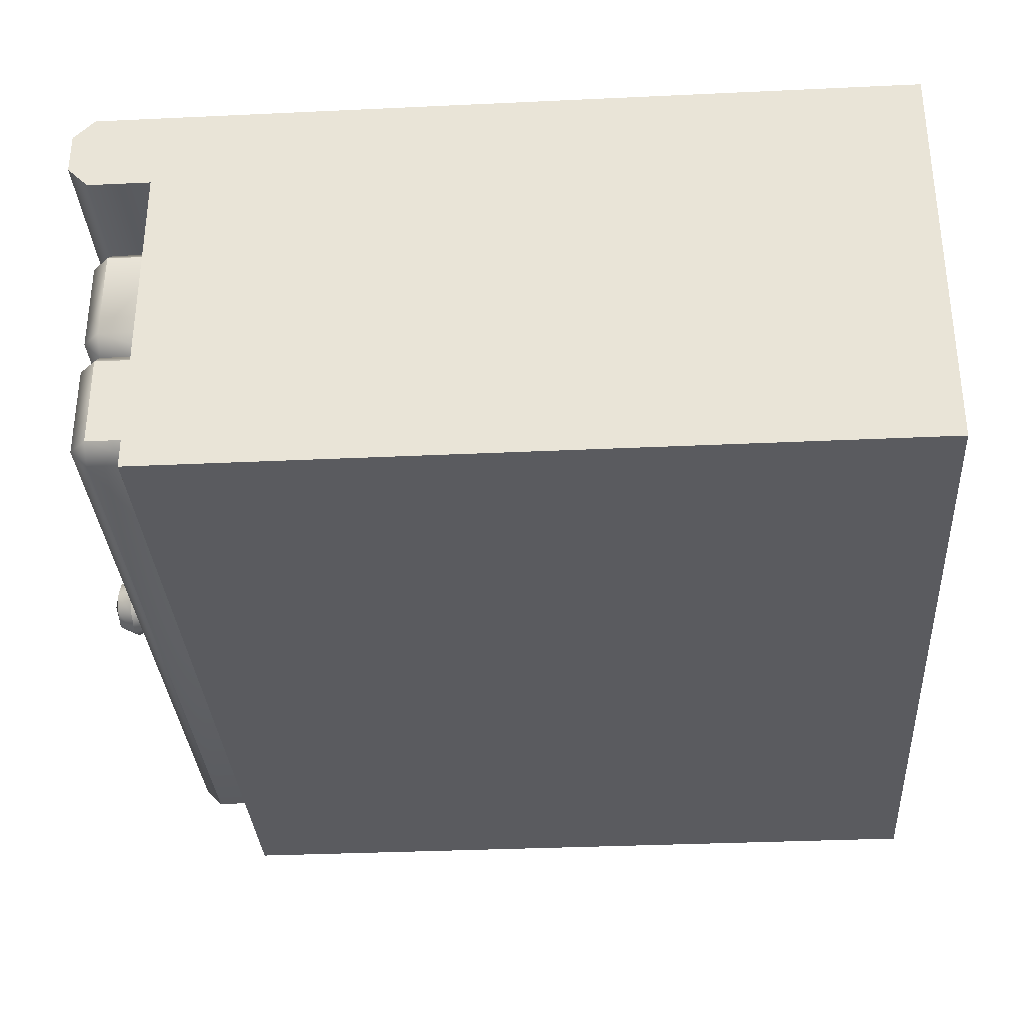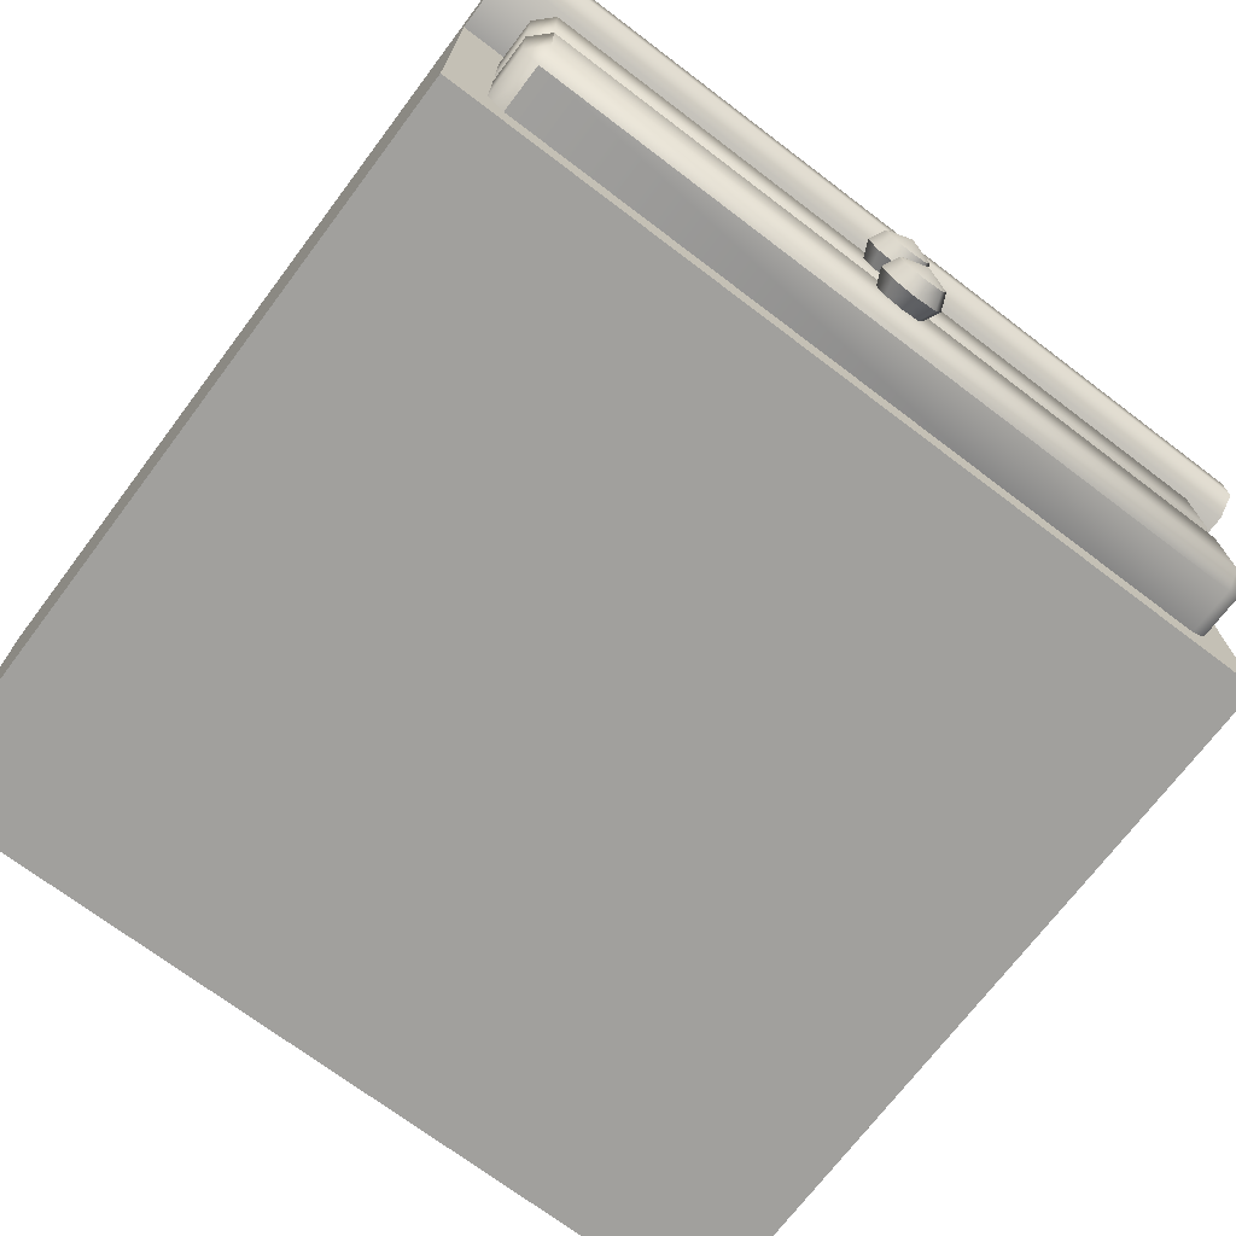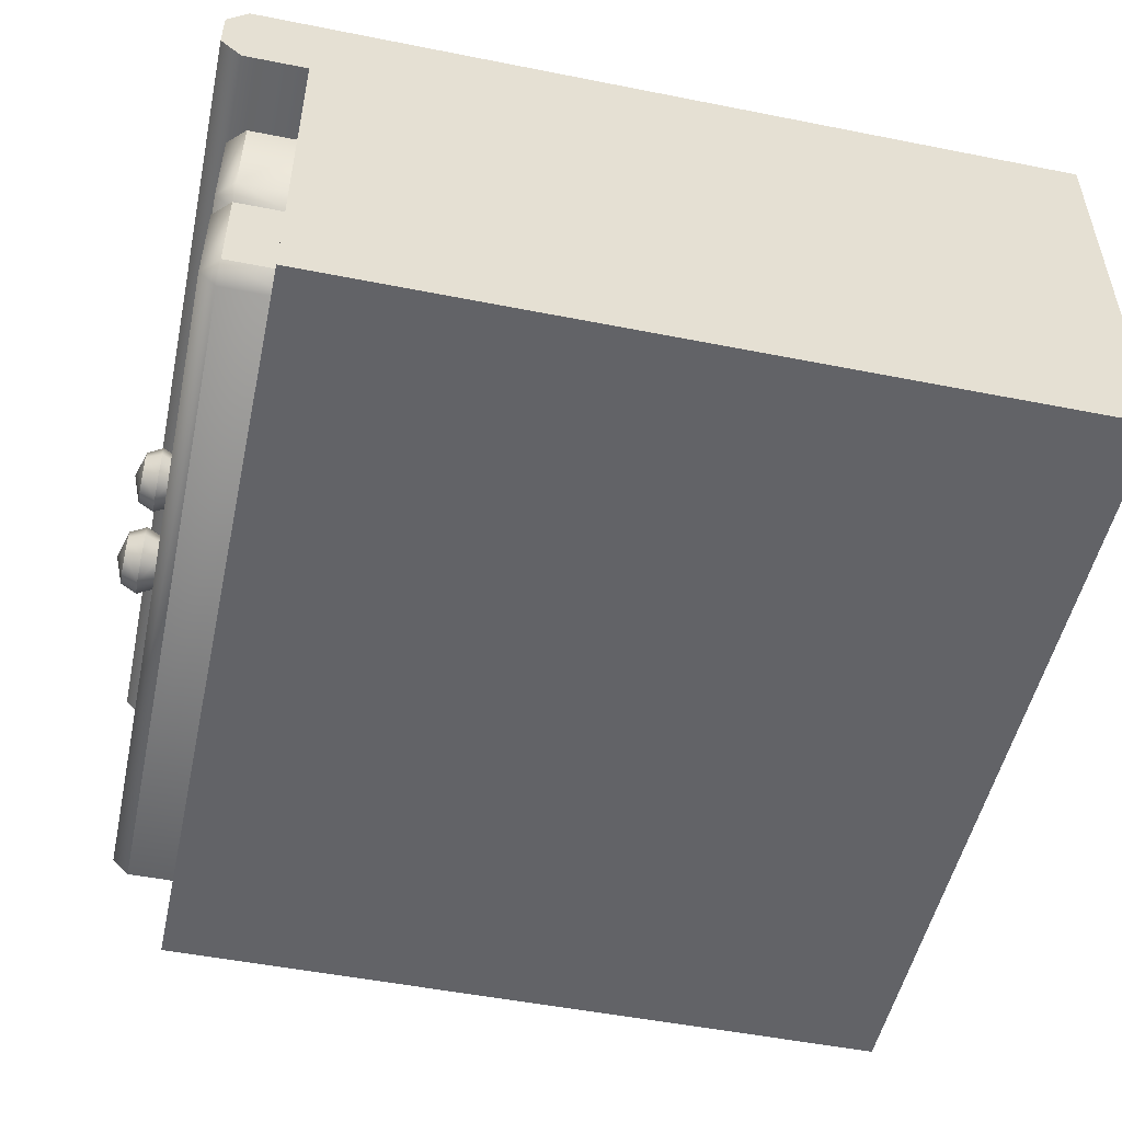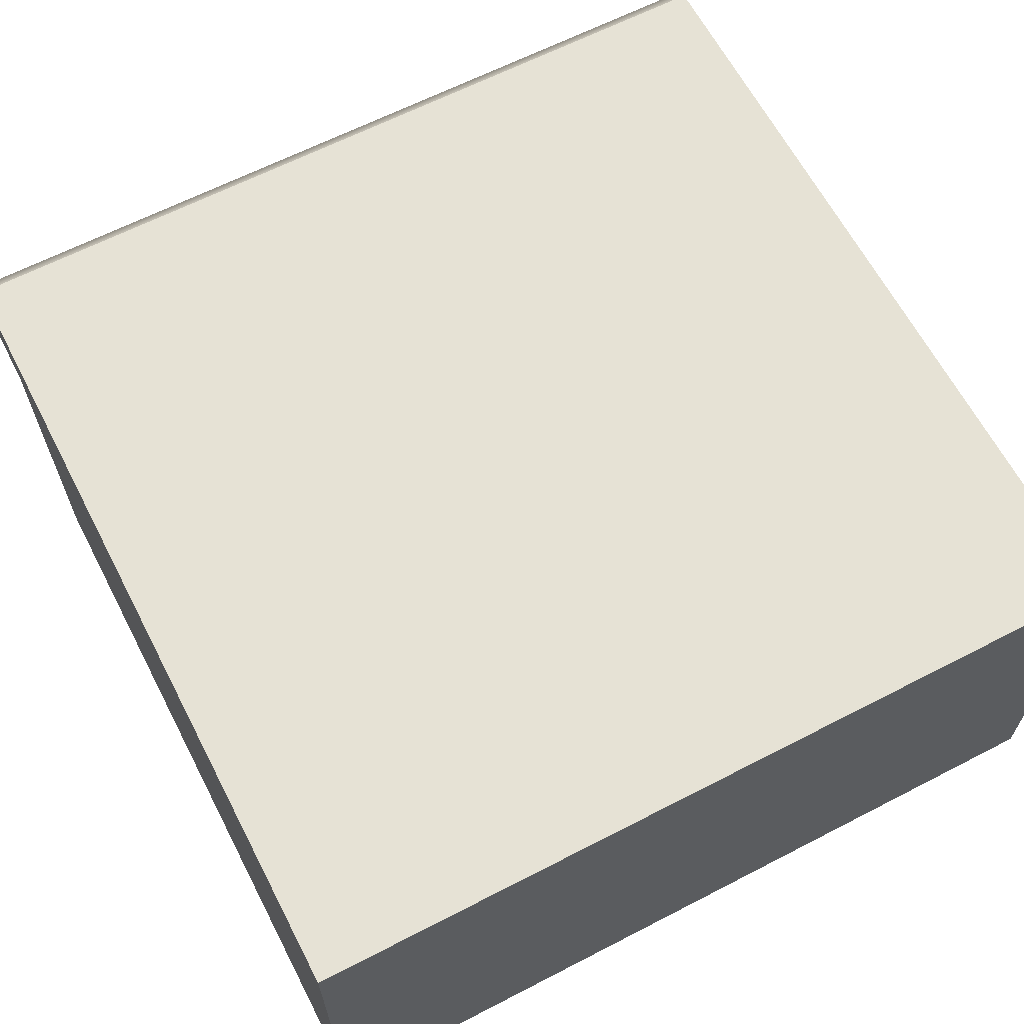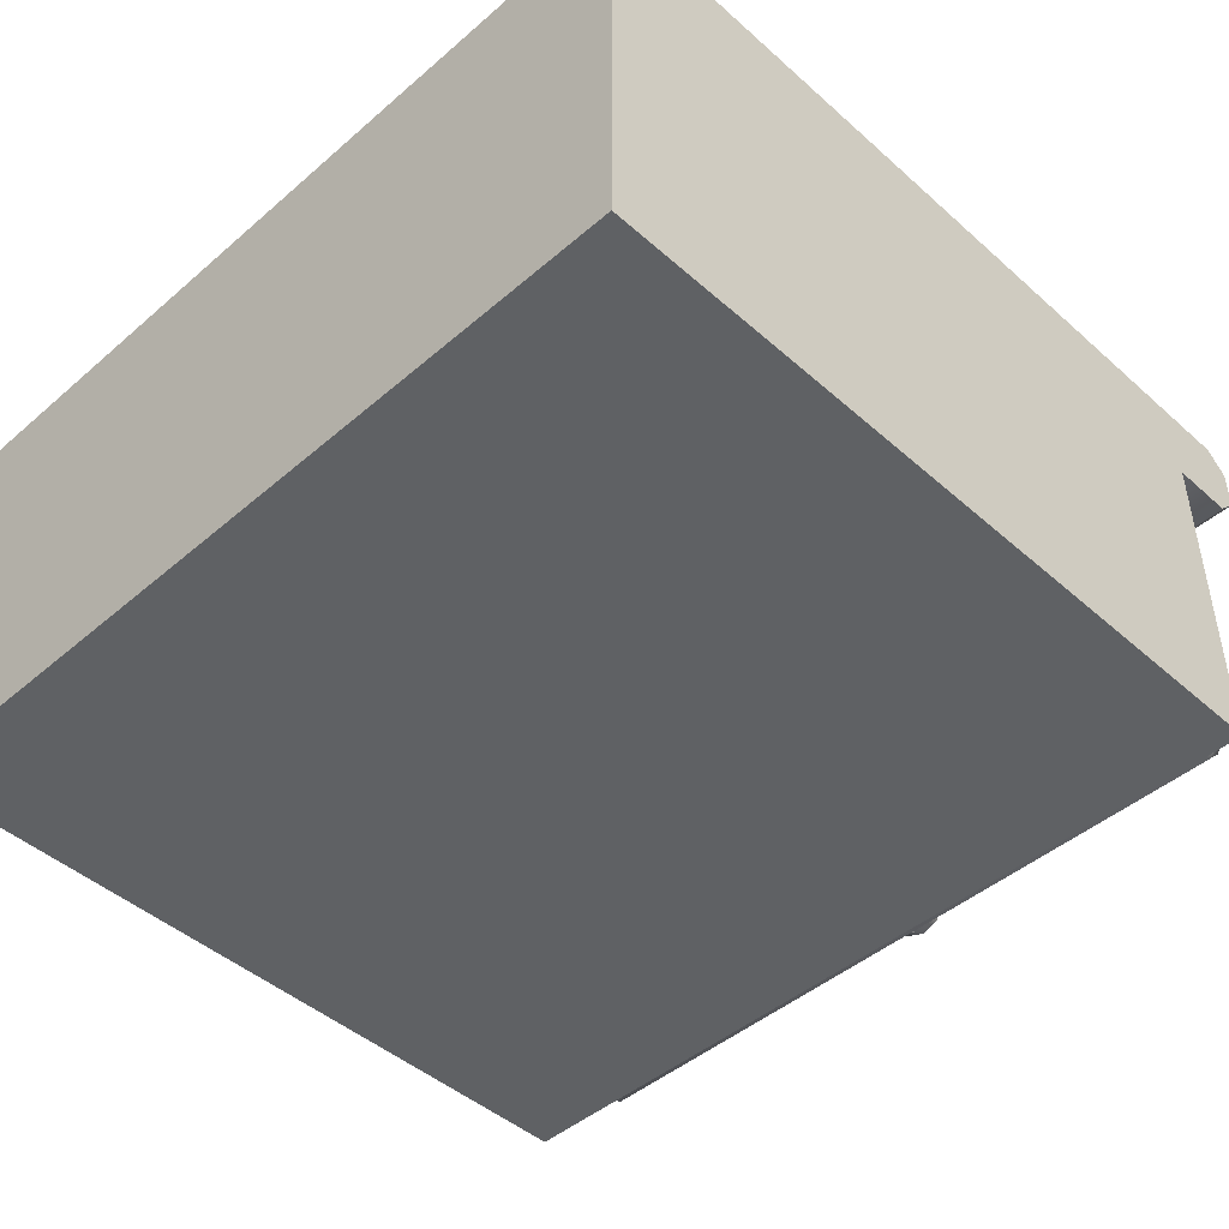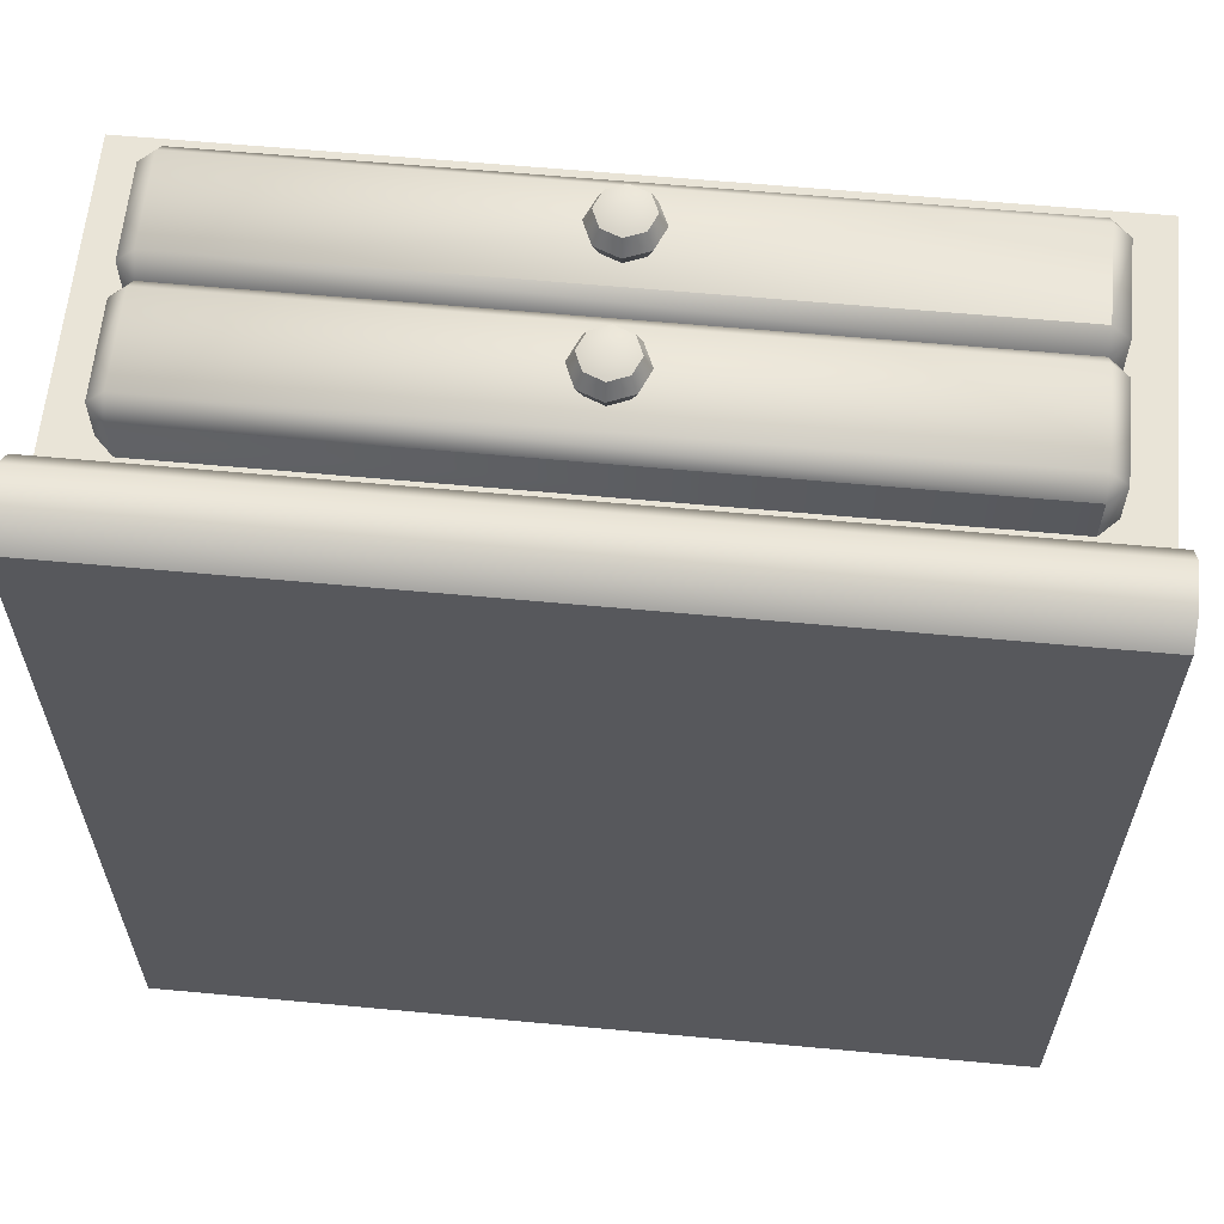
<metadata>
{"format":"obj","ext":"obj","renderer":"f3d","projection":"perspective","resolution":1024,"background":"white","views":[{"elev":-33.0,"azim":93.7,"up":"+Y"},{"elev":-71.7,"azim":-37.1,"up":"+Y"},{"elev":-51.0,"azim":77.8,"up":"+Y"},{"elev":64.0,"azim":152.5,"up":"+Y"},{"elev":-45.8,"azim":-135.4,"up":"+Y"},{"elev":61.2,"azim":-174.6,"up":"+Z"}]}
</metadata>
<code>
o kitchencounter_straight_A_Cube.896
v -1 -0 0.8
v -1 0.8 0.8
v -1 0 -1
v -1 0.8 -1
v 1 -0 0.8
v 1 0.8 0.8
v 1 0 -1
v 1 0.8 -1
v -1 1 0.95
v -1 1 -1
v 1 1 -1
v 1 1 0.95
v 1 0.95 1
v -1 0.95 1
v 1 0.85 1
v 1 0.8 0.95
v -1 0.8 0.95
v -1 0.85 1
v -0.86 0.1 0.91
v -0.86 0.14 0.95
v -0.9 0.14 0.91
v -0.86 0.36 0.95
v -0.86 0.4 0.91
v -0.9 0.36 0.91
v -0.86 0.1 0.75
v -0.9 0.14 0.75
v -0.9 0.36 0.75
v -0.86 0.4 0.75
v 0.86 0.1 0.91
v 0.9 0.14 0.91
v 0.86 0.14 0.95
v 0.86 0.4 0.91
v 0.86 0.36 0.95
v 0.9 0.36 0.91
v 0.9 0.14 0.75
v 0.86 0.1 0.75
v 0.86 0.4 0.75
v 0.9 0.36 0.75
v -0.86 0.44 0.95
v -0.9 0.44 0.91
v -0.86 0.66 0.95
v -0.86 0.7 0.91
v -0.9 0.66 0.91
v -0.9 0.44 0.75
v -0.9 0.66 0.75
v -0.86 0.7 0.75
v 0.9 0.44 0.91
v 0.86 0.44 0.95
v 0.86 0.7 0.91
v 0.86 0.66 0.95
v 0.9 0.66 0.91
v 0.9 0.44 0.75
v 0.86 0.7 0.75
v 0.9 0.66 0.75
v 0 0.55 1.042
v -0.05398 0.604 0.9868
v -0.07634 0.55 0.9868
v -0.05398 0.496 0.9868
v 0 0.4737 0.9868
v 0.05398 0.496 0.9868
v 0.07634 0.55 0.9868
v 0.05398 0.604 0.9868
v 0 0.6263 0.9868
v -0.04176 0.5918 1.024
v -0.04176 0.5918 0.9495
v -0.05906 0.55 1.024
v -0.05906 0.55 0.9495
v -0.04176 0.5082 1.024
v -0.04176 0.5082 0.9495
v 0 0.4909 1.024
v 0 0.4909 0.9495
v 0.04176 0.5082 1.024
v 0.04176 0.5082 0.9495
v 0.05906 0.55 1.024
v 0.05906 0.55 0.9495
v 0.04176 0.5918 1.024
v 0.04176 0.5918 0.9495
v 0 0.6091 1.024
v 0 0.6091 0.9495
v 0 0.25 1.042
v -0.05398 0.304 0.9868
v -0.07634 0.25 0.9868
v -0.05398 0.196 0.9868
v 0 0.1737 0.9868
v 0.05398 0.196 0.9868
v 0.07634 0.25 0.9868
v 0.05398 0.304 0.9868
v 0 0.3263 0.9868
v -0.04176 0.2918 1.024
v -0.04176 0.2918 0.9495
v -0.05906 0.25 1.024
v -0.05906 0.25 0.9495
v -0.04176 0.2082 1.024
v -0.04176 0.2082 0.9495
v 0 0.1909 1.024
v 0 0.1909 0.9495
v 0.04176 0.2082 1.024
v 0.04176 0.2082 0.9495
v 0.05906 0.25 1.024
v 0.05906 0.25 0.9495
v 0.04176 0.2918 1.024
v 0.04176 0.2918 0.9495
v 0 0.3091 1.024
v 0 0.3091 0.9495
f 2 3 1
f 4 7 3
f 8 5 7
f 6 1 5
f 7 1 3
f 6 11 12
f 10 12 11
f 2 10 4
f 4 11 8
f 15 14 18
f 9 13 12
f 6 12 16
f 18 16 15
f 6 17 2
f 18 9 17
f 33 20 31
f 24 26 21
f 38 30 35
f 19 20 21
f 22 23 24
f 29 30 31
f 32 33 34
f 19 26 25
f 22 21 20
f 28 24 23
f 36 30 29
f 32 38 37
f 31 34 33
f 29 20 19
f 23 33 32
f 36 19 25
f 50 39 48
f 46 49 53
f 43 44 40
f 54 47 52
f 23 39 40
f 41 42 43
f 32 47 48
f 49 50 51
f 23 44 28
f 41 40 39
f 46 43 42
f 37 47 32
f 49 54 53
f 48 51 50
f 32 39 23
f 42 50 49
f 13 16 12
f 2 17 9
f 76 78 55
f 77 61 75
f 57 65 67
f 59 69 71
f 74 60 61
f 78 62 63
f 58 66 57
f 56 78 63
f 57 64 56
f 59 68 58
f 79 62 77
f 78 64 55
f 73 59 71
f 72 59 60
f 56 79 65
f 72 74 55
f 76 61 62
f 58 67 69
f 75 60 73
f 68 70 55
f 66 68 55
f 70 72 55
f 64 66 55
f 74 76 55
f 101 103 80
f 102 86 100
f 82 90 92
f 84 94 96
f 99 85 86
f 103 87 88
f 83 91 82
f 81 103 88
f 82 89 81
f 84 93 83
f 104 87 102
f 103 89 80
f 98 84 96
f 97 84 85
f 81 104 90
f 97 99 80
f 101 86 87
f 83 92 94
f 100 85 98
f 93 95 80
f 91 93 80
f 95 97 80
f 89 91 80
f 99 101 80
f 2 4 3
f 4 8 7
f 8 6 5
f 6 2 1
f 7 5 1
f 6 8 11
f 10 9 12
f 2 9 10
f 4 10 11
f 15 13 14
f 9 14 13
f 18 17 16
f 6 16 17
f 18 14 9
f 33 22 20
f 24 27 26
f 38 34 30
f 19 21 26
f 22 24 21
f 28 27 24
f 36 35 30
f 32 34 38
f 31 30 34
f 29 31 20
f 23 22 33
f 36 29 19
f 50 41 39
f 46 42 49
f 43 45 44
f 54 51 47
f 23 40 44
f 41 43 40
f 46 45 43
f 37 52 47
f 49 51 54
f 48 47 51
f 32 48 39
f 42 41 50
f 13 15 16
f 77 62 61
f 57 56 65
f 59 58 69
f 74 72 60
f 78 76 62
f 58 68 66
f 56 64 78
f 57 66 64
f 59 70 68
f 79 63 62
f 73 60 59
f 72 70 59
f 56 63 79
f 76 74 61
f 58 57 67
f 75 61 60
f 102 87 86
f 82 81 90
f 84 83 94
f 99 97 85
f 103 101 87
f 83 93 91
f 81 89 103
f 82 91 89
f 84 95 93
f 104 88 87
f 98 85 84
f 97 95 84
f 81 88 104
f 101 99 86
f 83 82 92
f 100 86 85

</code>
